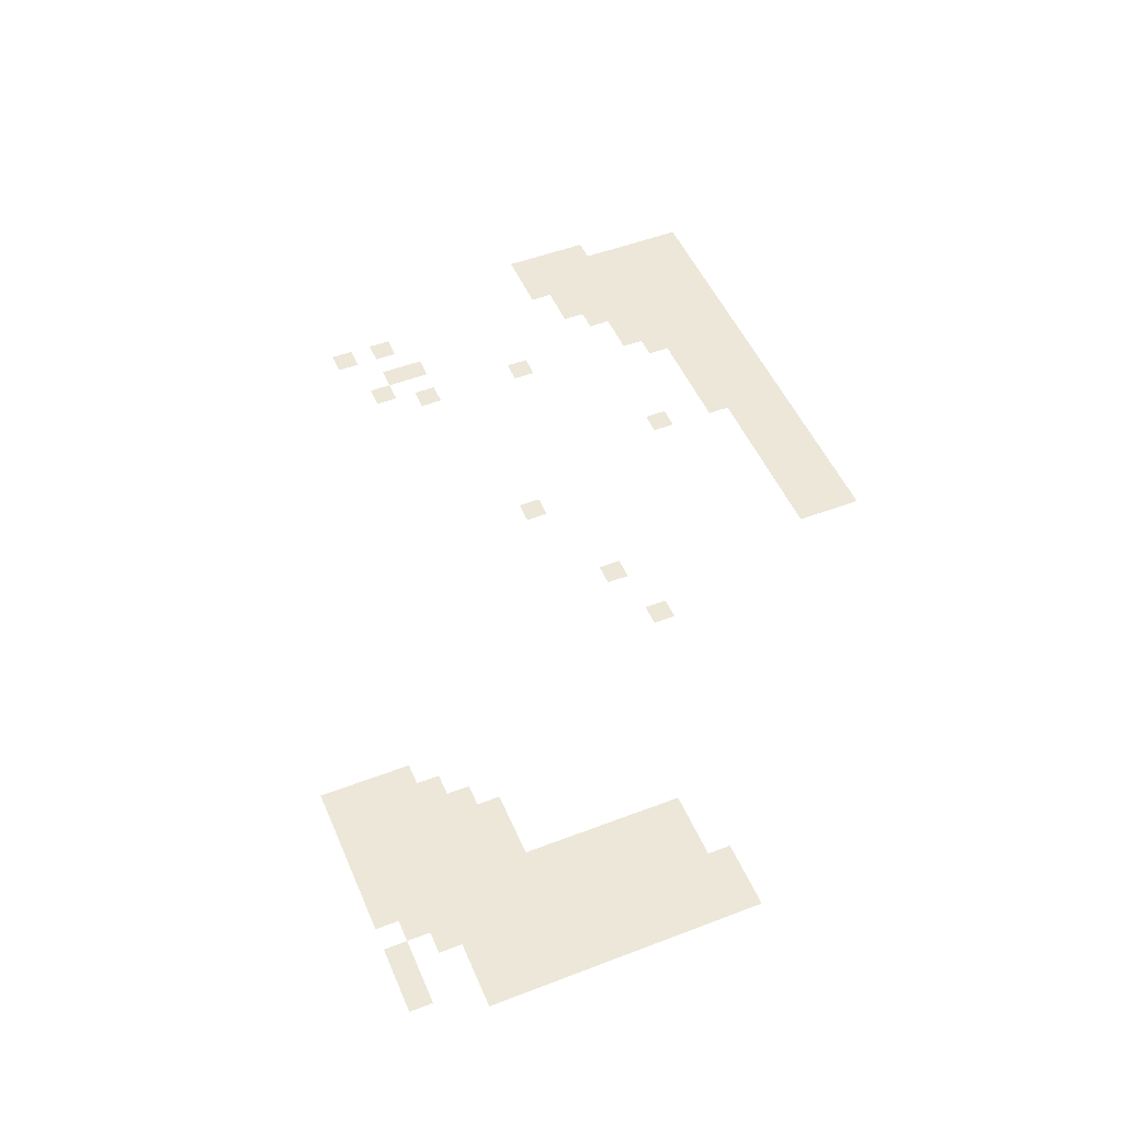
<metadata>
{"format":"obj","ext":"obj","renderer":"f3d","projection":"perspective","resolution":1024,"background":"white","views":[{"elev":50.2,"azim":67.2,"up":"+Z"}]}
</metadata>
<code>
v -153600 -137600 0
v -156800 -137600 0
v -156800 -134400 0
v -153600 -134400 0
v -156800 -137600 0
v -160000 -137600 0
v -160000 -134400 0
v -156800 -134400 0
v -160000 -137600 0
v -163200 -137600 0
v -163200 -134400 0
v -160000 -134400 0
v -163200 -137600 0
v -166400 -137600 0
v -166400 -134400 0
v -163200 -134400 0
v -166400 -137600 0
v -169600 -137600 0
v -169600 -134400 0
v -166400 -134400 0
v -169600 -137600 0
v -172800 -137600 0
v -172800 -134400 0
v -169600 -134400 0
v -172800 -137600 0
v -176000 -137600 0
v -176000 -134400 0
v -172800 -134400 0
v -176000 -137600 0
v -179200 -137600 0
v -179200 -134400 0
v -176000 -134400 0
v -179200 -137600 0
v -182400 -137600 0
v -182400 -134400 0
v -179200 -134400 0
v -182400 -137600 0
v -185600 -137600 0
v -185600 -134400 0
v -182400 -134400 0
v -185600 -137600 0
v -188800 -137600 0
v -188800 -134400 0
v -185600 -134400 0
v -188800 -137600 0
v -192000 -137600 0
v -192000 -134400 0
v -188800 -134400 0
v -192000 -137600 0
v -195200 -137600 0
v -195200 -134400 0
v -192000 -134400 0
v -195200 -137600 0
v -198400 -137600 0
v -198400 -134400 0
v -195200 -134400 0
v -198400 -137600 0
v -201600 -137600 0
v -201600 -134400 0
v -198400 -134400 0
v -201600 -137600 0
v -204800 -137600 0
v -204800 -134400 0
v -201600 -134400 0
v -204800 -137600 0
v -208000 -137600 0
v -208000 -134400 0
v -204800 -134400 0
v -208000 -137600 0
v -211200 -137600 0
v -211200 -134400 0
v -208000 -134400 0
v -211200 -137600 0
v -214400 -137600 0
v -214400 -134400 0
v -211200 -134400 0
v -214400 -137600 0
v -217600 -137600 0
v -217600 -134400 0
v -214400 -134400 0
v -217600 -137600 0
v -220800 -137600 0
v -220800 -134400 0
v -217600 -134400 0
v -153600 -140800 0
v -156800 -140800 0
v -156800 -137600 0
v -153600 -137600 0
v -156800 -140800 0
v -160000 -140800 0
v -160000 -137600 0
v -156800 -137600 0
v -160000 -140800 0
v -163200 -140800 0
v -163200 -137600 0
v -160000 -137600 0
v -163200 -140800 0
v -166400 -140800 0
v -166400 -137600 0
v -163200 -137600 0
v -166400 -140800 0
v -169600 -140800 0
v -169600 -137600 0
v -166400 -137600 0
v -169600 -140800 0
v -172800 -140800 0
v -172800 -137600 0
v -169600 -137600 0
v -172800 -140800 0
v -176000 -140800 0
v -176000 -137600 0
v -172800 -137600 0
v -176000 -140800 0
v -179200 -140800 0
v -179200 -137600 0
v -176000 -137600 0
v -179200 -140800 0
v -182400 -140800 0
v -182400 -137600 0
v -179200 -137600 0
v -182400 -140800 0
v -185600 -140800 0
v -185600 -137600 0
v -182400 -137600 0
v -185600 -140800 0
v -188800 -140800 0
v -188800 -137600 0
v -185600 -137600 0
v -188800 -140800 0
v -192000 -140800 0
v -192000 -137600 0
v -188800 -137600 0
v -192000 -140800 0
v -195200 -140800 0
v -195200 -137600 0
v -192000 -137600 0
v -195200 -140800 0
v -198400 -140800 0
v -198400 -137600 0
v -195200 -137600 0
v -198400 -140800 0
v -201600 -140800 0
v -201600 -137600 0
v -198400 -137600 0
v -201600 -140800 0
v -204800 -140800 0
v -204800 -137600 0
v -201600 -137600 0
v -204800 -140800 0
v -208000 -140800 0
v -208000 -137600 0
v -204800 -137600 0
v -208000 -140800 0
v -211200 -140800 0
v -211200 -137600 0
v -208000 -137600 0
v -211200 -140800 0
v -214400 -140800 0
v -214400 -137600 0
v -211200 -137600 0
v -214400 -140800 0
v -217600 -140800 0
v -217600 -137600 0
v -214400 -137600 0
v -217600 -140800 0
v -220800 -140800 0
v -220800 -137600 0
v -217600 -137600 0
v -153600 -144000 0
v -156800 -144000 0
v -156800 -140800 0
v -153600 -140800 0
v -156800 -144000 0
v -160000 -144000 0
v -160000 -140800 0
v -156800 -140800 0
v -160000 -144000 0
v -163200 -144000 0
v -163200 -140800 0
v -160000 -140800 0
v -163200 -144000 0
v -166400 -144000 0
v -166400 -140800 0
v -163200 -140800 0
v -166400 -144000 0
v -169600 -144000 0
v -169600 -140800 0
v -166400 -140800 0
v -169600 -144000 0
v -172800 -144000 0
v -172800 -140800 0
v -169600 -140800 0
v -172800 -144000 0
v -176000 -144000 0
v -176000 -140800 0
v -172800 -140800 0
v -176000 -144000 0
v -179200 -144000 0
v -179200 -140800 0
v -176000 -140800 0
v -179200 -144000 0
v -182400 -144000 0
v -182400 -140800 0
v -179200 -140800 0
v -182400 -144000 0
v -185600 -144000 0
v -185600 -140800 0
v -182400 -140800 0
v -185600 -144000 0
v -188800 -144000 0
v -188800 -140800 0
v -185600 -140800 0
v -188800 -144000 0
v -192000 -144000 0
v -192000 -140800 0
v -188800 -140800 0
v -192000 -144000 0
v -195200 -144000 0
v -195200 -140800 0
v -192000 -140800 0
v -195200 -144000 0
v -198400 -144000 0
v -198400 -140800 0
v -195200 -140800 0
v -198400 -144000 0
v -201600 -144000 0
v -201600 -140800 0
v -198400 -140800 0
v -201600 -144000 0
v -204800 -144000 0
v -204800 -140800 0
v -201600 -140800 0
v -204800 -144000 0
v -208000 -144000 0
v -208000 -140800 0
v -204800 -140800 0
v -208000 -144000 0
v -211200 -144000 0
v -211200 -140800 0
v -208000 -140800 0
v -211200 -144000 0
v -214400 -144000 0
v -214400 -140800 0
v -211200 -140800 0
v -214400 -144000 0
v -217600 -144000 0
v -217600 -140800 0
v -214400 -140800 0
v -217600 -144000 0
v -220800 -144000 0
v -220800 -140800 0
v -217600 -140800 0
v -179200 -147200 0
v -182400 -147200 0
v -182400 -144000 0
v -179200 -144000 0
v -182400 -147200 0
v -185600 -147200 0
v -185600 -144000 0
v -182400 -144000 0
v -185600 -147200 0
v -188800 -147200 0
v -188800 -144000 0
v -185600 -144000 0
v -188800 -147200 0
v -192000 -147200 0
v -192000 -144000 0
v -188800 -144000 0
v -192000 -147200 0
v -195200 -147200 0
v -195200 -144000 0
v -192000 -144000 0
v -195200 -147200 0
v -198400 -147200 0
v -198400 -144000 0
v -195200 -144000 0
v -198400 -147200 0
v -201600 -147200 0
v -201600 -144000 0
v -198400 -144000 0
v -201600 -147200 0
v -204800 -147200 0
v -204800 -144000 0
v -201600 -144000 0
v -204800 -147200 0
v -208000 -147200 0
v -208000 -144000 0
v -204800 -144000 0
v -208000 -147200 0
v -211200 -147200 0
v -211200 -144000 0
v -208000 -144000 0
v -211200 -147200 0
v -214400 -147200 0
v -214400 -144000 0
v -211200 -144000 0
v -214400 -147200 0
v -217600 -147200 0
v -217600 -144000 0
v -214400 -144000 0
v -217600 -147200 0
v -220800 -147200 0
v -220800 -144000 0
v -217600 -144000 0
v -195200 -150400 0
v -198400 -150400 0
v -198400 -147200 0
v -195200 -147200 0
v -198400 -150400 0
v -201600 -150400 0
v -201600 -147200 0
v -198400 -147200 0
v -201600 -150400 0
v -204800 -150400 0
v -204800 -147200 0
v -201600 -147200 0
v -204800 -150400 0
v -208000 -150400 0
v -208000 -147200 0
v -204800 -147200 0
v -208000 -150400 0
v -211200 -150400 0
v -211200 -147200 0
v -208000 -147200 0
v -211200 -150400 0
v -214400 -150400 0
v -214400 -147200 0
v -211200 -147200 0
v -214400 -150400 0
v -217600 -150400 0
v -217600 -147200 0
v -214400 -147200 0
v -217600 -150400 0
v -220800 -150400 0
v -220800 -147200 0
v -217600 -147200 0
v -198400 -153600 0
v -201600 -153600 0
v -201600 -150400 0
v -198400 -150400 0
v -201600 -153600 0
v -204800 -153600 0
v -204800 -150400 0
v -201600 -150400 0
v -204800 -153600 0
v -208000 -153600 0
v -208000 -150400 0
v -204800 -150400 0
v -208000 -153600 0
v -211200 -153600 0
v -211200 -150400 0
v -208000 -150400 0
v -211200 -153600 0
v -214400 -153600 0
v -214400 -150400 0
v -211200 -150400 0
v -214400 -153600 0
v -217600 -153600 0
v -217600 -150400 0
v -214400 -150400 0
v -217600 -153600 0
v -220800 -153600 0
v -220800 -150400 0
v -217600 -150400 0
v -220800 -153600 0
v -224000 -153600 0
v -224000 -150400 0
v -220800 -150400 0
v -179200 -156800 0
v -182400 -156800 0
v -182400 -153600 0
v -179200 -153600 0
v -204800 -156800 0
v -208000 -156800 0
v -208000 -153600 0
v -204800 -153600 0
v -208000 -156800 0
v -211200 -156800 0
v -211200 -153600 0
v -208000 -153600 0
v -211200 -156800 0
v -214400 -156800 0
v -214400 -153600 0
v -211200 -153600 0
v -214400 -156800 0
v -217600 -156800 0
v -217600 -153600 0
v -214400 -153600 0
v -217600 -156800 0
v -220800 -156800 0
v -220800 -153600 0
v -217600 -153600 0
v -220800 -156800 0
v -224000 -156800 0
v -224000 -153600 0
v -220800 -153600 0
v -208000 -160000 0
v -211200 -160000 0
v -211200 -156800 0
v -208000 -156800 0
v -211200 -160000 0
v -214400 -160000 0
v -214400 -156800 0
v -211200 -156800 0
v -214400 -160000 0
v -217600 -160000 0
v -217600 -156800 0
v -214400 -156800 0
v -217600 -160000 0
v -220800 -160000 0
v -220800 -156800 0
v -217600 -156800 0
v -220800 -160000 0
v -224000 -160000 0
v -224000 -156800 0
v -220800 -156800 0
v -214400 -163200 0
v -217600 -163200 0
v -217600 -160000 0
v -214400 -160000 0
v -217600 -163200 0
v -220800 -163200 0
v -220800 -160000 0
v -217600 -160000 0
v -220800 -163200 0
v -224000 -163200 0
v -224000 -160000 0
v -220800 -160000 0
v -144000 -172800 0
v -147200 -172800 0
v -147200 -169600 0
v -144000 -169600 0
v -198400 -172800 0
v -201600 -172800 0
v -201600 -169600 0
v -198400 -169600 0
v -153600 -176000 0
v -156800 -176000 0
v -156800 -172800 0
v -153600 -172800 0
v -96000 -182400 0
v -99200 -182400 0
v -99200 -179200 0
v -96000 -179200 0
v -99200 -182400 0
v -102400 -182400 0
v -102400 -179200 0
v -99200 -179200 0
v -102400 -182400 0
v -105600 -182400 0
v -105600 -179200 0
v -102400 -179200 0
v -169600 -182400 0
v -172800 -182400 0
v -172800 -179200 0
v -169600 -179200 0
v -96000 -185600 0
v -99200 -185600 0
v -99200 -182400 0
v -96000 -182400 0
v -99200 -185600 0
v -102400 -185600 0
v -102400 -182400 0
v -99200 -182400 0
v -102400 -185600 0
v -105600 -185600 0
v -105600 -182400 0
v -102400 -182400 0
v -105600 -185600 0
v -108800 -185600 0
v -108800 -182400 0
v -105600 -182400 0
v -108800 -185600 0
v -112000 -185600 0
v -112000 -182400 0
v -108800 -182400 0
v -112000 -185600 0
v -115200 -185600 0
v -115200 -182400 0
v -112000 -182400 0
v -96000 -188800 0
v -99200 -188800 0
v -99200 -185600 0
v -96000 -185600 0
v -99200 -188800 0
v -102400 -188800 0
v -102400 -185600 0
v -99200 -185600 0
v -102400 -188800 0
v -105600 -188800 0
v -105600 -185600 0
v -102400 -185600 0
v -105600 -188800 0
v -108800 -188800 0
v -108800 -185600 0
v -105600 -185600 0
v -108800 -188800 0
v -112000 -188800 0
v -112000 -185600 0
v -108800 -185600 0
v -112000 -188800 0
v -115200 -188800 0
v -115200 -185600 0
v -112000 -185600 0
v -198400 -188800 0
v -201600 -188800 0
v -201600 -185600 0
v -198400 -185600 0
v -204800 -188800 0
v -208000 -188800 0
v -208000 -185600 0
v -204800 -185600 0
v -96000 -192000 0
v -99200 -192000 0
v -99200 -188800 0
v -96000 -188800 0
v -99200 -192000 0
v -102400 -192000 0
v -102400 -188800 0
v -99200 -188800 0
v -102400 -192000 0
v -105600 -192000 0
v -105600 -188800 0
v -102400 -188800 0
v -105600 -192000 0
v -108800 -192000 0
v -108800 -188800 0
v -105600 -188800 0
v -108800 -192000 0
v -112000 -192000 0
v -112000 -188800 0
v -108800 -188800 0
v -112000 -192000 0
v -115200 -192000 0
v -115200 -188800 0
v -112000 -188800 0
v -204800 -192000 0
v -208000 -192000 0
v -208000 -188800 0
v -204800 -188800 0
v -211200 -192000 0
v -214400 -192000 0
v -214400 -188800 0
v -211200 -188800 0
v -96000 -195200 0
v -99200 -195200 0
v -99200 -192000 0
v -96000 -192000 0
v -99200 -195200 0
v -102400 -195200 0
v -102400 -192000 0
v -99200 -192000 0
v -102400 -195200 0
v -105600 -195200 0
v -105600 -192000 0
v -102400 -192000 0
v -105600 -195200 0
v -108800 -195200 0
v -108800 -192000 0
v -105600 -192000 0
v -108800 -195200 0
v -112000 -195200 0
v -112000 -192000 0
v -108800 -192000 0
v -112000 -195200 0
v -115200 -195200 0
v -115200 -192000 0
v -112000 -192000 0
v -201600 -195200 0
v -204800 -195200 0
v -204800 -192000 0
v -201600 -192000 0
v -96000 -198400 0
v -99200 -198400 0
v -99200 -195200 0
v -96000 -195200 0
v -99200 -198400 0
v -102400 -198400 0
v -102400 -195200 0
v -99200 -195200 0
v -102400 -198400 0
v -105600 -198400 0
v -105600 -195200 0
v -102400 -195200 0
v -105600 -198400 0
v -108800 -198400 0
v -108800 -195200 0
v -105600 -195200 0
v -108800 -198400 0
v -112000 -198400 0
v -112000 -195200 0
v -108800 -195200 0
v -112000 -198400 0
v -115200 -198400 0
v -115200 -195200 0
v -112000 -195200 0
v -211200 -198400 0
v -214400 -198400 0
v -214400 -195200 0
v -211200 -195200 0
v -96000 -201600 0
v -99200 -201600 0
v -99200 -198400 0
v -96000 -198400 0
v -99200 -201600 0
v -102400 -201600 0
v -102400 -198400 0
v -99200 -198400 0
v -102400 -201600 0
v -105600 -201600 0
v -105600 -198400 0
v -102400 -198400 0
v -105600 -201600 0
v -108800 -201600 0
v -108800 -198400 0
v -105600 -198400 0
v -108800 -201600 0
v -112000 -201600 0
v -112000 -198400 0
v -108800 -198400 0
v -112000 -201600 0
v -115200 -201600 0
v -115200 -198400 0
v -112000 -198400 0
v -96000 -204800 0
v -99200 -204800 0
v -99200 -201600 0
v -96000 -201600 0
v -99200 -204800 0
v -102400 -204800 0
v -102400 -201600 0
v -99200 -201600 0
v -102400 -204800 0
v -105600 -204800 0
v -105600 -201600 0
v -102400 -201600 0
v -105600 -204800 0
v -108800 -204800 0
v -108800 -201600 0
v -105600 -201600 0
v -108800 -204800 0
v -112000 -204800 0
v -112000 -201600 0
v -108800 -201600 0
v -112000 -204800 0
v -115200 -204800 0
v -115200 -201600 0
v -112000 -201600 0
v -96000 -208000 0
v -99200 -208000 0
v -99200 -204800 0
v -96000 -204800 0
v -99200 -208000 0
v -102400 -208000 0
v -102400 -204800 0
v -99200 -204800 0
v -102400 -208000 0
v -105600 -208000 0
v -105600 -204800 0
v -102400 -204800 0
v -105600 -208000 0
v -108800 -208000 0
v -108800 -204800 0
v -105600 -204800 0
v -108800 -208000 0
v -112000 -208000 0
v -112000 -204800 0
v -108800 -204800 0
v -112000 -208000 0
v -115200 -208000 0
v -115200 -204800 0
v -112000 -204800 0
v -115200 -208000 0
v -118400 -208000 0
v -118400 -204800 0
v -115200 -204800 0
v -118400 -208000 0
v -121600 -208000 0
v -121600 -204800 0
v -118400 -204800 0
v -121600 -208000 0
v -124800 -208000 0
v -124800 -204800 0
v -121600 -204800 0
v -96000 -211200 0
v -99200 -211200 0
v -99200 -208000 0
v -96000 -208000 0
v -99200 -211200 0
v -102400 -211200 0
v -102400 -208000 0
v -99200 -208000 0
v -102400 -211200 0
v -105600 -211200 0
v -105600 -208000 0
v -102400 -208000 0
v -105600 -211200 0
v -108800 -211200 0
v -108800 -208000 0
v -105600 -208000 0
v -108800 -211200 0
v -112000 -211200 0
v -112000 -208000 0
v -108800 -208000 0
v -112000 -211200 0
v -115200 -211200 0
v -115200 -208000 0
v -112000 -208000 0
v -115200 -211200 0
v -118400 -211200 0
v -118400 -208000 0
v -115200 -208000 0
v -118400 -211200 0
v -121600 -211200 0
v -121600 -208000 0
v -118400 -208000 0
v -121600 -211200 0
v -124800 -211200 0
v -124800 -208000 0
v -121600 -208000 0
v -124800 -211200 0
v -128000 -211200 0
v -128000 -208000 0
v -124800 -208000 0
v -96000 -214400 0
v -99200 -214400 0
v -99200 -211200 0
v -96000 -211200 0
v -99200 -214400 0
v -102400 -214400 0
v -102400 -211200 0
v -99200 -211200 0
v -102400 -214400 0
v -105600 -214400 0
v -105600 -211200 0
v -102400 -211200 0
v -105600 -214400 0
v -108800 -214400 0
v -108800 -211200 0
v -105600 -211200 0
v -108800 -214400 0
v -112000 -214400 0
v -112000 -211200 0
v -108800 -211200 0
v -112000 -214400 0
v -115200 -214400 0
v -115200 -211200 0
v -112000 -211200 0
v -115200 -214400 0
v -118400 -214400 0
v -118400 -211200 0
v -115200 -211200 0
v -118400 -214400 0
v -121600 -214400 0
v -121600 -211200 0
v -118400 -211200 0
v -121600 -214400 0
v -124800 -214400 0
v -124800 -211200 0
v -121600 -211200 0
v -124800 -214400 0
v -128000 -214400 0
v -128000 -211200 0
v -124800 -211200 0
v -128000 -214400 0
v -131200 -214400 0
v -131200 -211200 0
v -128000 -211200 0
v -96000 -217600 0
v -99200 -217600 0
v -99200 -214400 0
v -96000 -214400 0
v -99200 -217600 0
v -102400 -217600 0
v -102400 -214400 0
v -99200 -214400 0
v -102400 -217600 0
v -105600 -217600 0
v -105600 -214400 0
v -102400 -214400 0
v -105600 -217600 0
v -108800 -217600 0
v -108800 -214400 0
v -105600 -214400 0
v -108800 -217600 0
v -112000 -217600 0
v -112000 -214400 0
v -108800 -214400 0
v -112000 -217600 0
v -115200 -217600 0
v -115200 -214400 0
v -112000 -214400 0
v -115200 -217600 0
v -118400 -217600 0
v -118400 -214400 0
v -115200 -214400 0
v -118400 -217600 0
v -121600 -217600 0
v -121600 -214400 0
v -118400 -214400 0
v -121600 -217600 0
v -124800 -217600 0
v -124800 -214400 0
v -121600 -214400 0
v -124800 -217600 0
v -128000 -217600 0
v -128000 -214400 0
v -124800 -214400 0
v -128000 -217600 0
v -131200 -217600 0
v -131200 -214400 0
v -128000 -214400 0
v -131200 -217600 0
v -134400 -217600 0
v -134400 -214400 0
v -131200 -214400 0
v -105600 -220800 0
v -108800 -220800 0
v -108800 -217600 0
v -105600 -217600 0
v -108800 -220800 0
v -112000 -220800 0
v -112000 -217600 0
v -108800 -217600 0
v -112000 -220800 0
v -115200 -220800 0
v -115200 -217600 0
v -112000 -217600 0
v -115200 -220800 0
v -118400 -220800 0
v -118400 -217600 0
v -115200 -217600 0
v -118400 -220800 0
v -121600 -220800 0
v -121600 -217600 0
v -118400 -217600 0
v -121600 -220800 0
v -124800 -220800 0
v -124800 -217600 0
v -121600 -217600 0
v -124800 -220800 0
v -128000 -220800 0
v -128000 -217600 0
v -124800 -217600 0
v -128000 -220800 0
v -131200 -220800 0
v -131200 -217600 0
v -128000 -217600 0
v -131200 -220800 0
v -134400 -220800 0
v -134400 -217600 0
v -131200 -217600 0
v -108800 -224000 0
v -112000 -224000 0
v -112000 -220800 0
v -108800 -220800 0
v -112000 -224000 0
v -115200 -224000 0
v -115200 -220800 0
v -112000 -220800 0
v -115200 -224000 0
v -118400 -224000 0
v -118400 -220800 0
v -115200 -220800 0
v -118400 -224000 0
v -121600 -224000 0
v -121600 -220800 0
v -118400 -220800 0
v -121600 -224000 0
v -124800 -224000 0
v -124800 -220800 0
v -121600 -220800 0
v -124800 -224000 0
v -128000 -224000 0
v -128000 -220800 0
v -124800 -220800 0
v -128000 -224000 0
v -131200 -224000 0
v -131200 -220800 0
v -128000 -220800 0
v -131200 -224000 0
v -134400 -224000 0
v -134400 -220800 0
v -131200 -220800 0
v -99200 -227200 0
v -102400 -227200 0
v -102400 -224000 0
v -99200 -224000 0
v -102400 -227200 0
v -105600 -227200 0
v -105600 -224000 0
v -102400 -224000 0
v -105600 -227200 0
v -108800 -227200 0
v -108800 -224000 0
v -105600 -224000 0
v -112000 -227200 0
v -115200 -227200 0
v -115200 -224000 0
v -112000 -224000 0
v -115200 -227200 0
v -118400 -227200 0
v -118400 -224000 0
v -115200 -224000 0
v -118400 -227200 0
v -121600 -227200 0
v -121600 -224000 0
v -118400 -224000 0
v -121600 -227200 0
v -124800 -227200 0
v -124800 -224000 0
v -121600 -224000 0
v -124800 -227200 0
v -128000 -227200 0
v -128000 -224000 0
v -124800 -224000 0
v -128000 -227200 0
v -131200 -227200 0
v -131200 -224000 0
v -128000 -224000 0
v -131200 -227200 0
v -134400 -227200 0
v -134400 -224000 0
v -131200 -224000 0
g Practice-Map_mesh_0004
f 1 2 3 4
f 5 6 7 8
f 9 10 11 12
f 13 14 15 16
f 17 18 19 20
f 21 22 23 24
f 25 26 27 28
f 29 30 31 32
f 33 34 35 36
f 37 38 39 40
f 41 42 43 44
f 45 46 47 48
f 49 50 51 52
f 53 54 55 56
f 57 58 59 60
f 61 62 63 64
f 65 66 67 68
f 69 70 71 72
f 73 74 75 76
f 77 78 79 80
f 81 82 83 84
f 85 86 87 88
f 89 90 91 92
f 93 94 95 96
f 97 98 99 100
f 101 102 103 104
f 105 106 107 108
f 109 110 111 112
f 113 114 115 116
f 117 118 119 120
f 121 122 123 124
f 125 126 127 128
f 129 130 131 132
f 133 134 135 136
f 137 138 139 140
f 141 142 143 144
f 145 146 147 148
f 149 150 151 152
f 153 154 155 156
f 157 158 159 160
f 161 162 163 164
f 165 166 167 168
f 169 170 171 172
f 173 174 175 176
f 177 178 179 180
f 181 182 183 184
f 185 186 187 188
f 189 190 191 192
f 193 194 195 196
f 197 198 199 200
f 201 202 203 204
f 205 206 207 208
f 209 210 211 212
f 213 214 215 216
f 217 218 219 220
f 221 222 223 224
f 225 226 227 228
f 229 230 231 232
f 233 234 235 236
f 237 238 239 240
f 241 242 243 244
f 245 246 247 248
f 249 250 251 252
f 253 254 255 256
f 257 258 259 260
f 261 262 263 264
f 265 266 267 268
f 269 270 271 272
f 273 274 275 276
f 277 278 279 280
f 281 282 283 284
f 285 286 287 288
f 289 290 291 292
f 293 294 295 296
f 297 298 299 300
f 301 302 303 304
f 305 306 307 308
f 309 310 311 312
f 313 314 315 316
f 317 318 319 320
f 321 322 323 324
f 325 326 327 328
f 329 330 331 332
f 333 334 335 336
f 337 338 339 340
f 341 342 343 344
f 345 346 347 348
f 349 350 351 352
f 353 354 355 356
f 357 358 359 360
f 361 362 363 364
f 365 366 367 368
f 369 370 371 372
f 373 374 375 376
f 377 378 379 380
f 381 382 383 384
f 385 386 387 388
f 389 390 391 392
f 393 394 395 396
f 397 398 399 400
f 401 402 403 404
f 405 406 407 408
f 409 410 411 412
f 413 414 415 416
f 417 418 419 420
f 421 422 423 424
f 425 426 427 428
f 429 430 431 432
f 433 434 435 436
f 437 438 439 440
f 441 442 443 444
f 445 446 447 448
f 449 450 451 452
f 453 454 455 456
f 457 458 459 460
f 461 462 463 464
f 465 466 467 468
f 469 470 471 472
f 473 474 475 476
f 477 478 479 480
f 481 482 483 484
f 485 486 487 488
f 489 490 491 492
f 493 494 495 496
f 497 498 499 500
f 501 502 503 504
f 505 506 507 508
f 509 510 511 512
f 513 514 515 516
f 517 518 519 520
f 521 522 523 524
f 525 526 527 528
f 529 530 531 532
f 533 534 535 536
f 537 538 539 540
f 541 542 543 544
f 545 546 547 548
f 549 550 551 552
f 553 554 555 556
f 557 558 559 560
f 561 562 563 564
f 565 566 567 568
f 569 570 571 572
f 573 574 575 576
f 577 578 579 580
f 581 582 583 584
f 585 586 587 588
f 589 590 591 592
f 593 594 595 596
f 597 598 599 600
f 601 602 603 604
f 605 606 607 608
f 609 610 611 612
f 613 614 615 616
f 617 618 619 620
f 621 622 623 624
f 625 626 627 628
f 629 630 631 632
f 633 634 635 636
f 637 638 639 640
f 641 642 643 644
f 645 646 647 648
f 649 650 651 652
f 653 654 655 656
f 657 658 659 660
f 661 662 663 664
f 665 666 667 668
f 669 670 671 672
f 673 674 675 676
f 677 678 679 680
f 681 682 683 684
f 685 686 687 688
f 689 690 691 692
f 693 694 695 696
f 697 698 699 700
f 701 702 703 704
f 705 706 707 708
f 709 710 711 712
f 713 714 715 716
f 717 718 719 720
f 721 722 723 724
f 725 726 727 728
f 729 730 731 732
f 733 734 735 736
f 737 738 739 740
f 741 742 743 744
f 745 746 747 748
f 749 750 751 752
f 753 754 755 756
f 757 758 759 760
f 761 762 763 764
f 765 766 767 768
f 769 770 771 772
f 773 774 775 776
f 777 778 779 780
f 781 782 783 784
f 785 786 787 788
f 789 790 791 792
f 793 794 795 796
f 797 798 799 800
f 801 802 803 804
f 805 806 807 808
f 809 810 811 812
f 813 814 815 816
f 817 818 819 820
f 821 822 823 824
f 825 826 827 828
f 829 830 831 832
f 833 834 835 836
f 837 838 839 840
f 841 842 843 844
f 845 846 847 848
f 849 850 851 852
f 853 854 855 856
f 857 858 859 860
f 861 862 863 864
f 865 866 867 868
f 869 870 871 872
f 873 874 875 876
f 877 878 879 880
f 881 882 883 884
f 885 886 887 888
f 889 890 891 892
f 893 894 895 896
f 897 898 899 900
f 901 902 903 904
f 905 906 907 908
f 909 910 911 912
f 913 914 915 916
f 917 918 919 920
f 921 922 923 924

</code>
